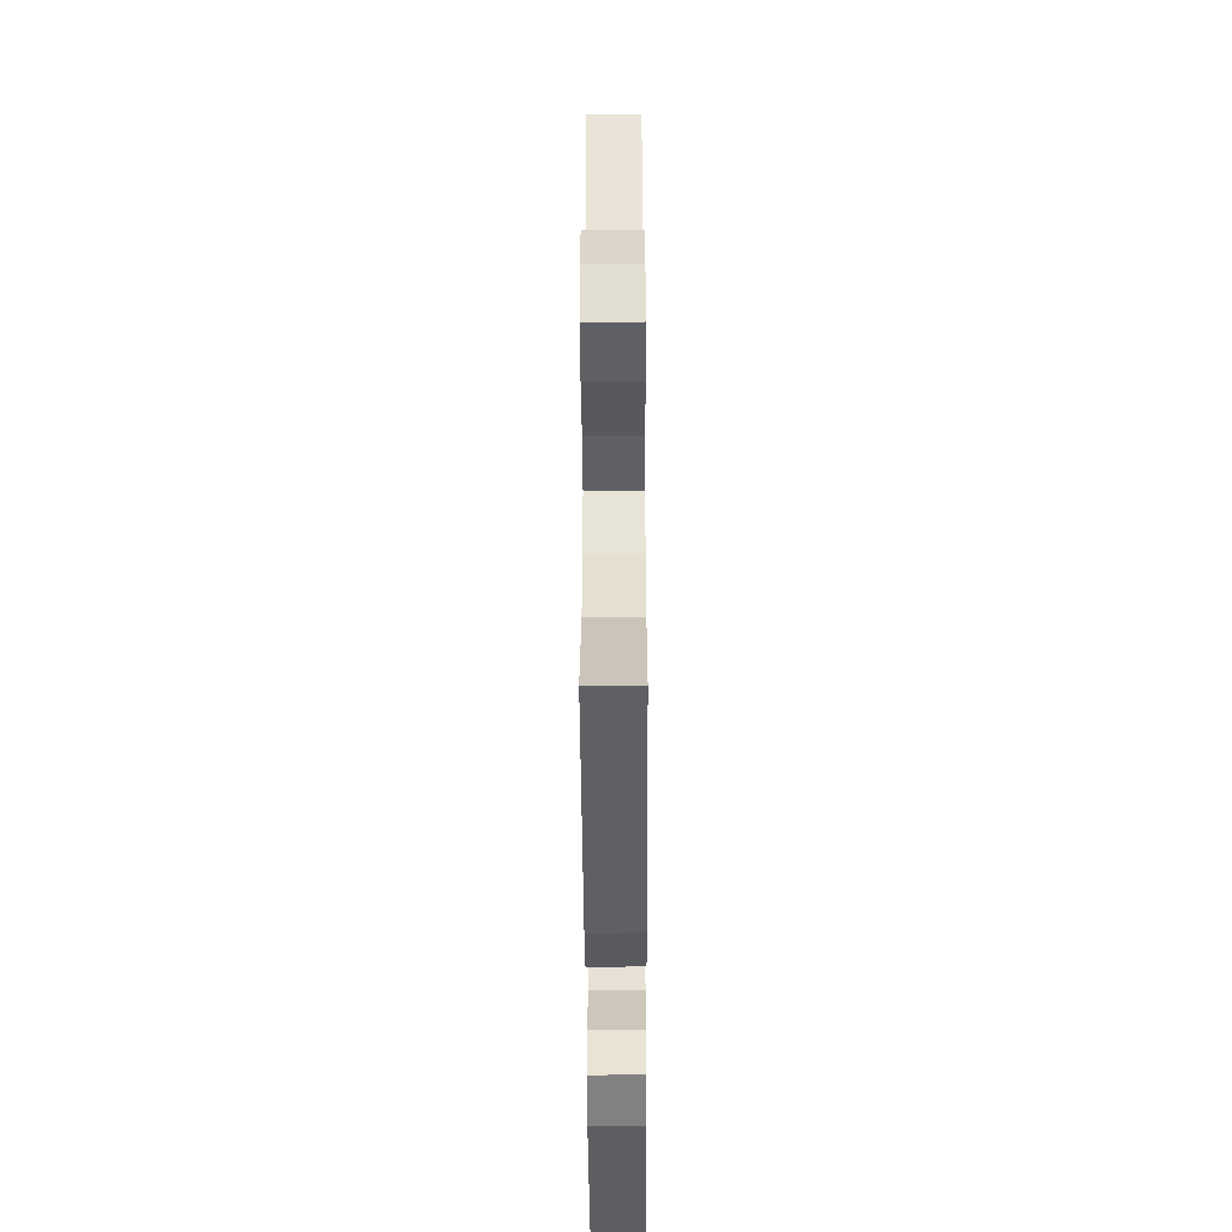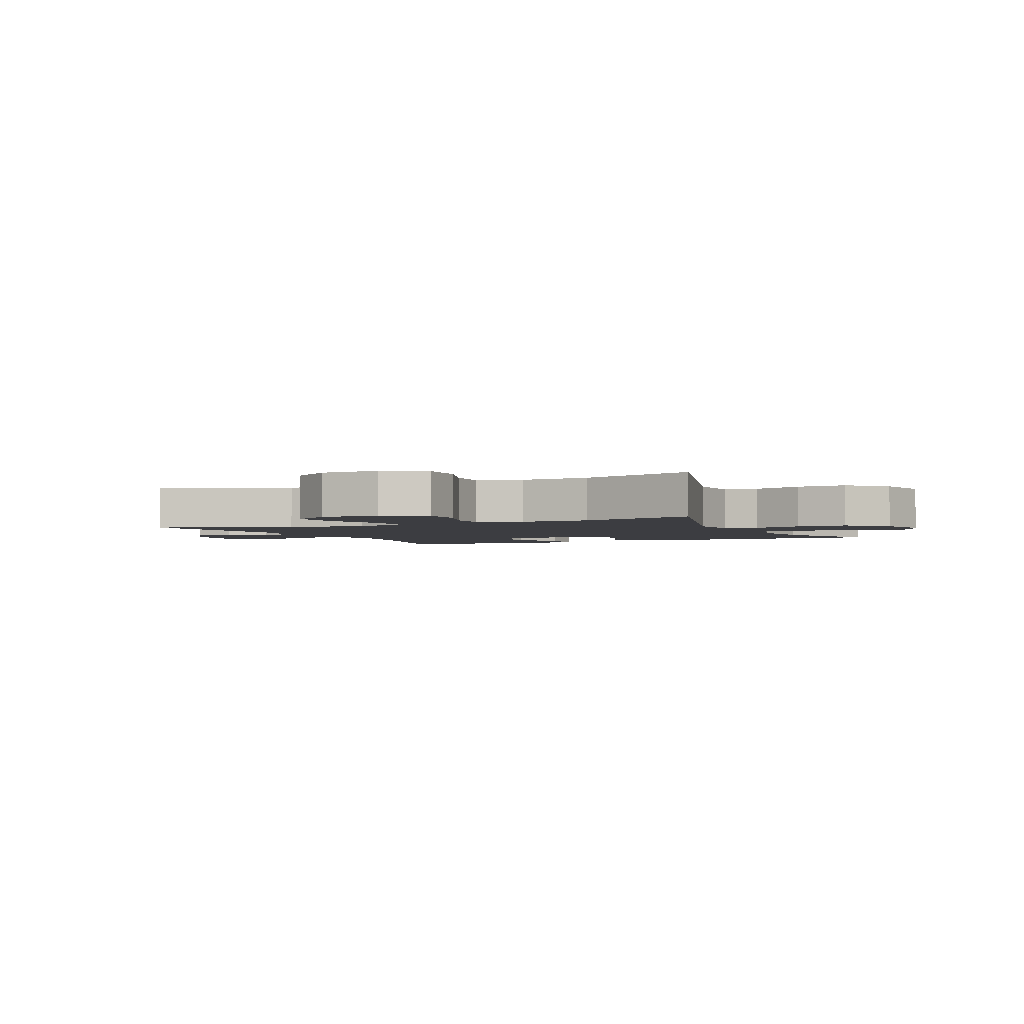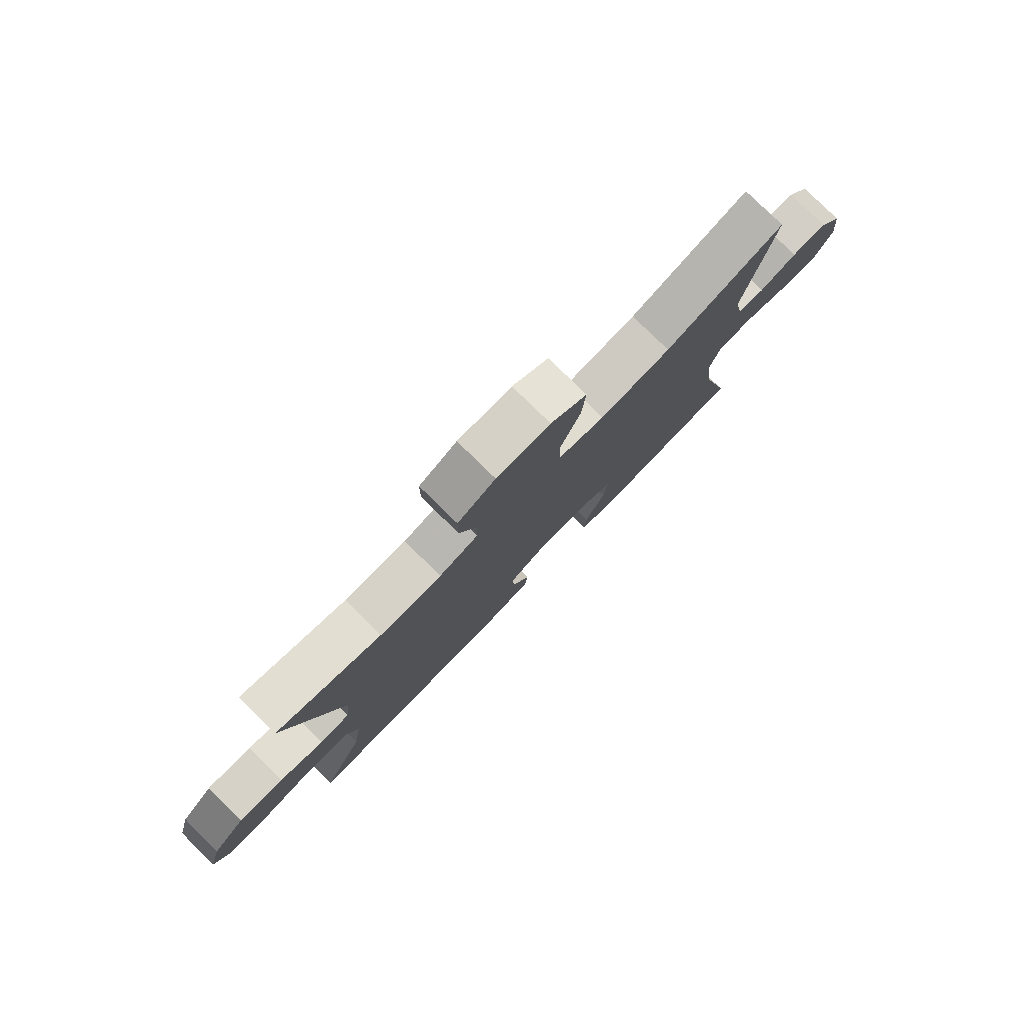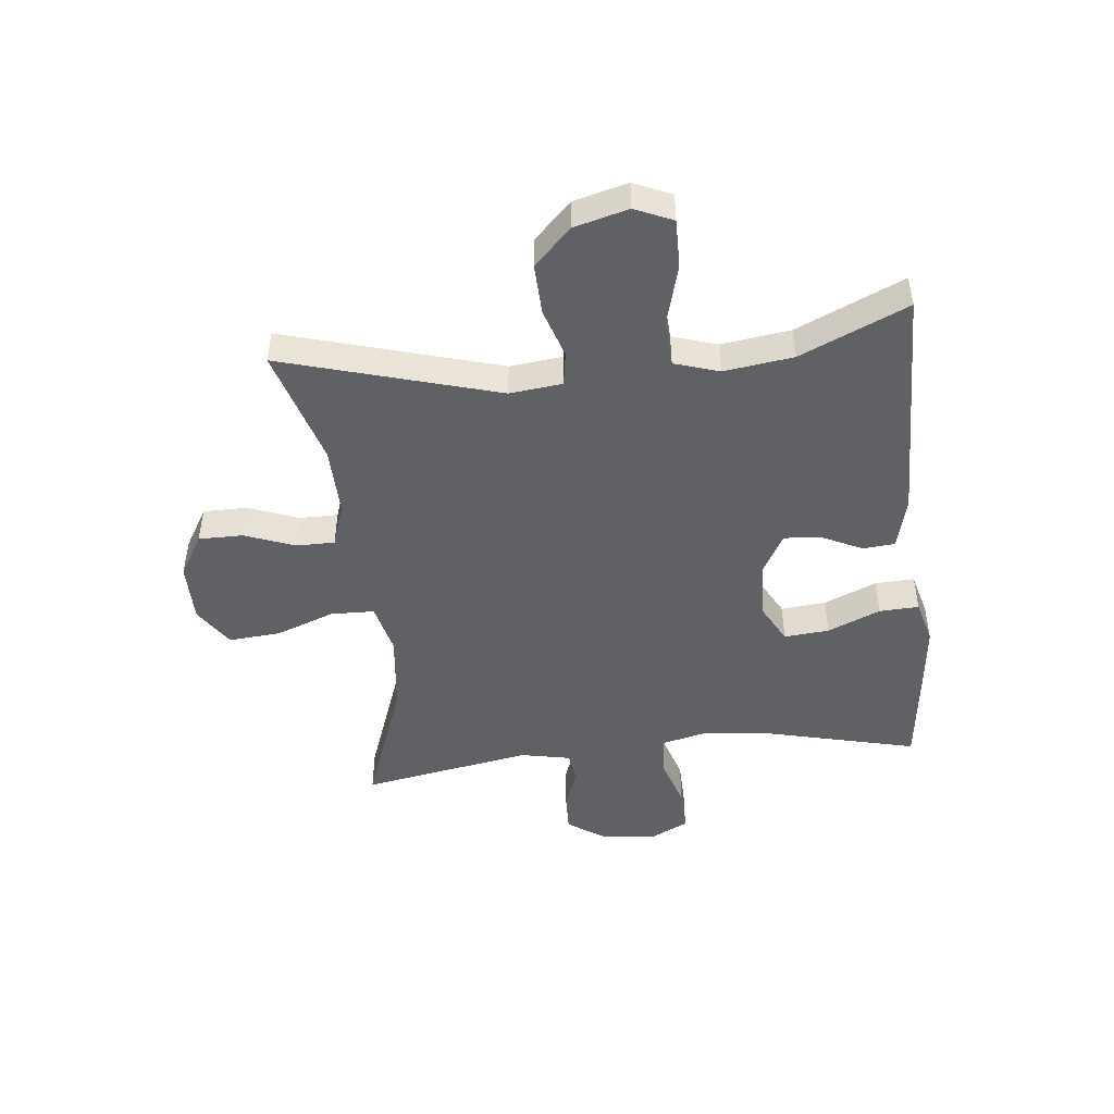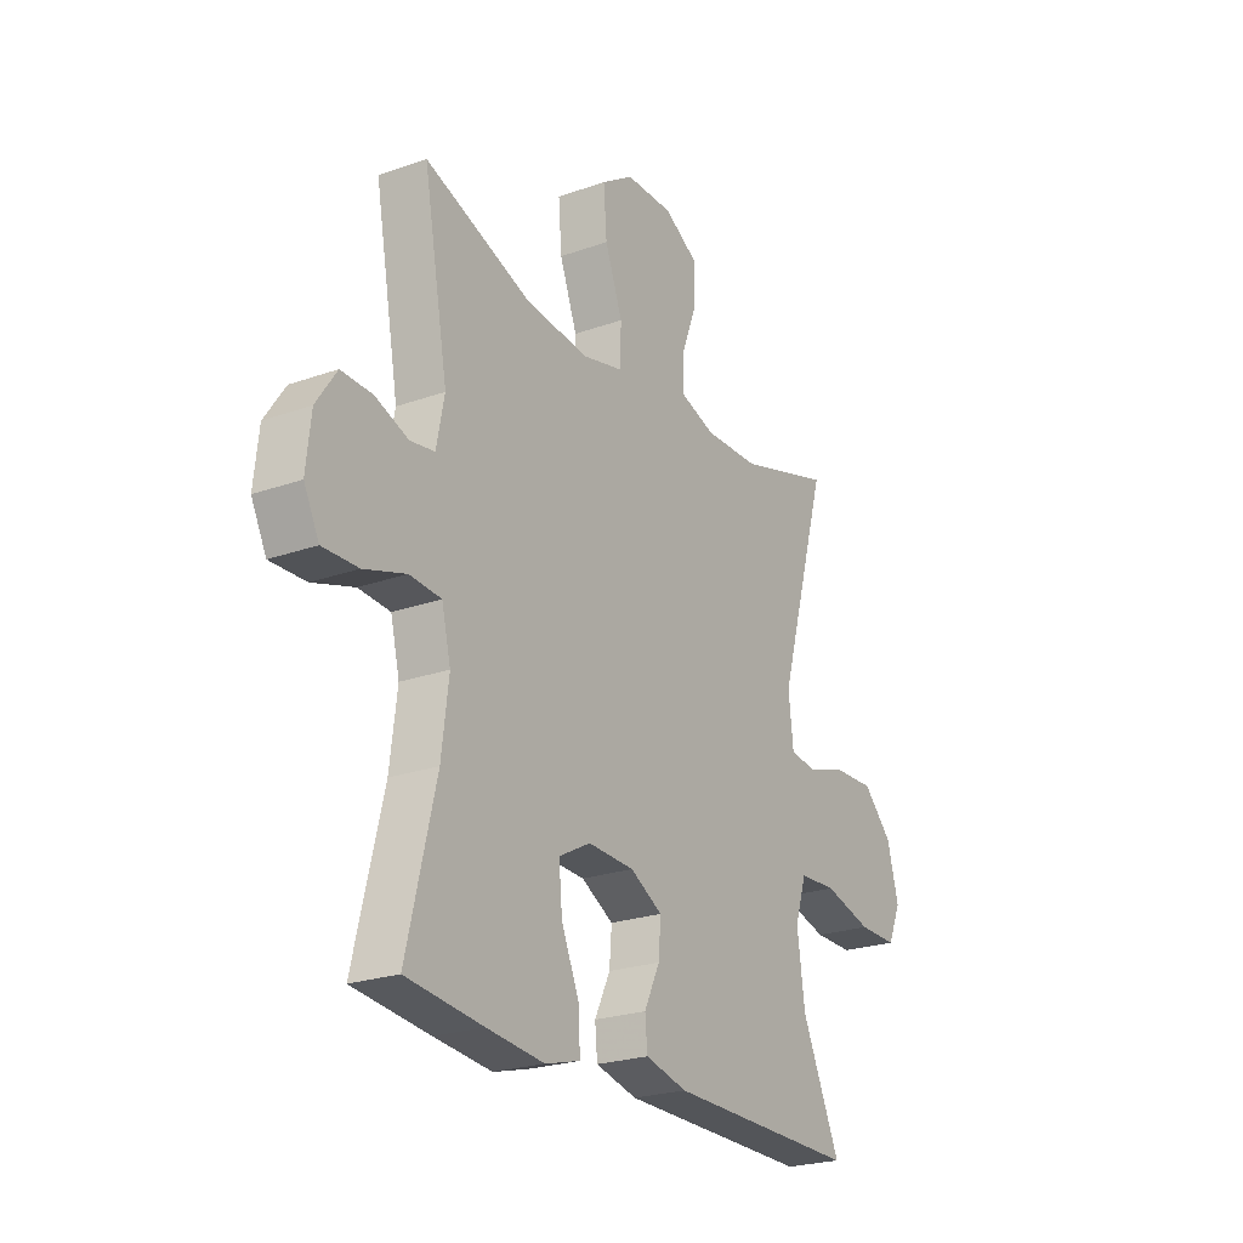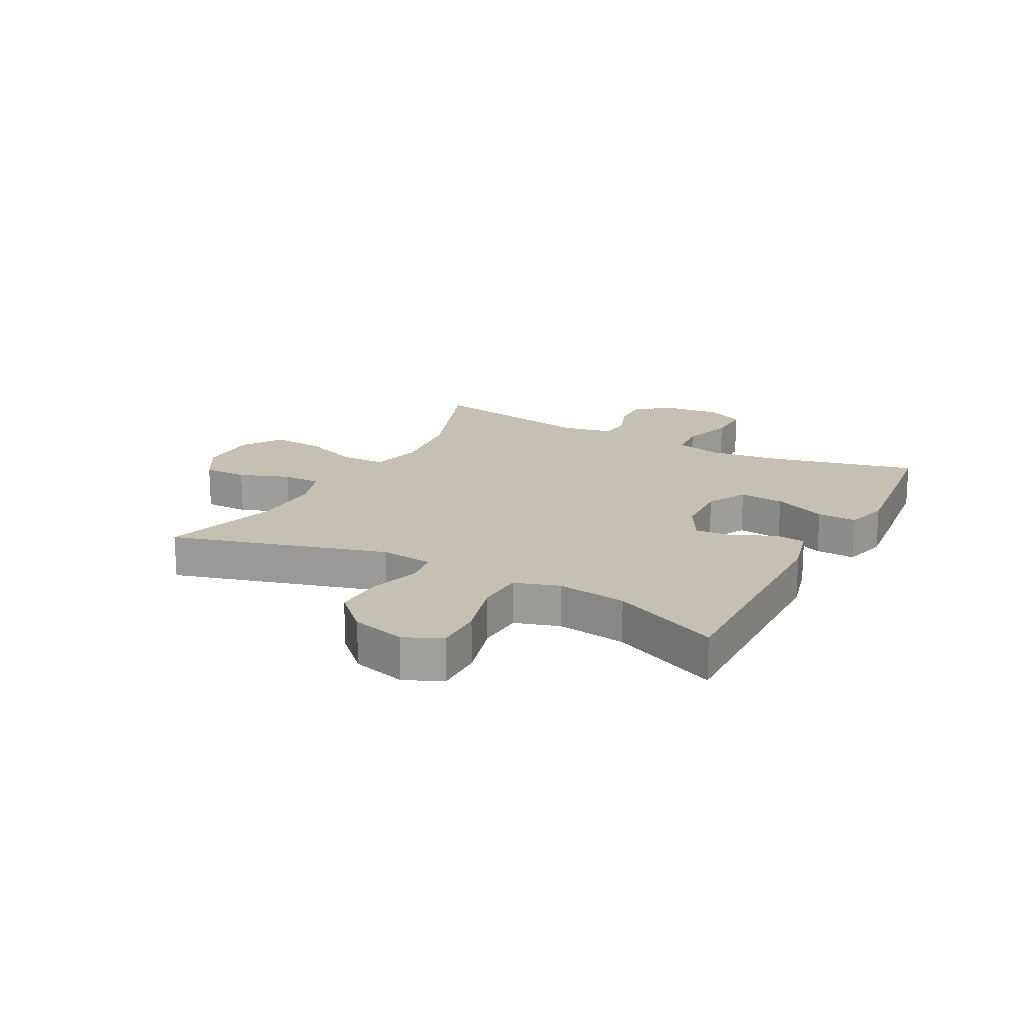
<metadata>
{"format":"obj","ext":"obj","renderer":"f3d","projection":"perspective","resolution":1024,"background":"white","views":[{"elev":-45.3,"azim":90.3,"up":"+Z"},{"elev":-2.8,"azim":25.1,"up":"+Y"},{"elev":79.7,"azim":134.4,"up":"+Z"},{"elev":-47.4,"azim":96.1,"up":"+Y"},{"elev":-23.5,"azim":-59.0,"up":"+Z"},{"elev":18.1,"azim":118.0,"up":"+Y"}]}
</metadata>
<code>
v -0.5 0.07 0.5
v -0.276 0.07 0.418
v -0.142 0.07 0.403
v -0.055 0.07 0.424
v -0.053 0.07 0.498
v -0.09 0.07 0.597
v -0.097 0.07 0.685
v -0.029 0.07 0.73
v 0.072 0.07 0.73
v 0.143 0.07 0.688
v 0.143 0.07 0.613
v 0.111 0.07 0.528
v 0.111 0.07 0.463
v 0.185 0.07 0.438
v 0.302 0.07 0.441
v 0.5 0.07 0.5
v 0.395 0.07 0.135
v 0.405 0.07 0.046
v 0.462 0.07 0.037
v 0.546 0.07 0.064
v 0.632 0.07 0.067
v 0.694 0.07 0.004
v 0.718 0.07 -0.087
v 0.69 0.07 -0.151
v 0.608 0.07 -0.15
v 0.506 0.07 -0.122
v 0.427 0.07 -0.126
v 0.403 0.07 -0.202
v 0.419 0.07 -0.319
v 0.5 0.07 -0.5
v 0.096 0.07 -0.494
v 0.008 0.07 -0.472
v 0.003 0.07 -0.418
v 0.036 0.07 -0.349
v 0.041 0.07 -0.286
v -0.027 0.07 -0.248
v -0.125 0.07 -0.244
v -0.192 0.07 -0.28
v -0.185 0.07 -0.356
v -0.147 0.07 -0.445
v -0.144 0.07 -0.512
v -0.218 0.07 -0.532
v -0.339 0.07 -0.519
v -0.5 0.07 -0.5
v -0.439 0.07 -0.248
v -0.424 0.07 -0.128
v -0.443 0.07 -0.049
v -0.51 0.07 -0.044
v -0.598 0.07 -0.072
v -0.673 0.07 -0.074
v -0.705 0.07 -0.01
v -0.695 0.07 0.083
v -0.652 0.07 0.147
v -0.586 0.07 0.145
v -0.516 0.07 0.119
v -0.465 0.07 0.127
v -0.448 0.07 0.212
v -0.5 0 0.5
v -0.276 0 0.418
v -0.142 0 0.403
v -0.055 0 0.424
v -0.053 0 0.498
v -0.09 0 0.597
v -0.097 0 0.685
v -0.029 0 0.73
v 0.072 0 0.73
v 0.143 0 0.688
v 0.143 0 0.613
v 0.111 0 0.528
v 0.111 0 0.463
v 0.185 0 0.438
v 0.302 0 0.441
v 0.5 0 0.5
v 0.395 0 0.135
v 0.405 0 0.046
v 0.462 0 0.037
v 0.546 0 0.064
v 0.632 0 0.067
v 0.694 0 0.004
v 0.718 0 -0.087
v 0.69 0 -0.151
v 0.608 0 -0.15
v 0.506 0 -0.122
v 0.427 0 -0.126
v 0.403 0 -0.202
v 0.419 0 -0.319
v 0.5 0 -0.5
v 0.096 0 -0.494
v 0.008 0 -0.472
v 0.003 0 -0.418
v 0.036 0 -0.349
v 0.041 0 -0.286
v -0.027 0 -0.248
v -0.125 0 -0.244
v -0.192 0 -0.28
v -0.185 0 -0.356
v -0.147 0 -0.445
v -0.144 0 -0.512
v -0.218 0 -0.532
v -0.339 0 -0.519
v -0.5 0 -0.5
v -0.439 0 -0.248
v -0.424 0 -0.128
v -0.443 0 -0.049
v -0.51 0 -0.044
v -0.598 0 -0.072
v -0.673 0 -0.074
v -0.705 0 -0.01
v -0.695 0 0.083
v -0.652 0 0.147
v -0.586 0 0.145
v -0.516 0 0.119
v -0.465 0 0.127
v -0.448 0 0.212
f 52 53 54 55
f 52 55 56
f 51 52 56
f 48 49 50 51
f 47 48 51 56
f 46 47 56 57
f 42 43 44 45
f 42 45 46
f 39 40 41 42
f 38 39 42 46
f 37 38 46 57
f 31 32 33 34
f 29 30 31 34
f 28 29 34 35
f 27 28 35 36
f 23 24 25 26
f 23 26 27
f 22 23 27
f 19 20 21 22
f 19 22 27 36
f 15 16 17
f 14 15 17 18
f 13 14 18
f 9 10 11 12
f 9 12 13
f 8 9 13
f 5 6 7 8
f 4 5 8 13
f 3 4 13 18
f 37 57 1 2
f 18 19 36 37
f 2 3 18 37
f 112 111 110 109
f 113 112 109
f 113 109 108
f 108 107 106 105
f 113 108 105 104
f 114 113 104 103
f 102 101 100 99
f 103 102 99
f 99 98 97 96
f 103 99 96 95
f 114 103 95 94
f 91 90 89 88
f 91 88 87 86
f 92 91 86 85
f 93 92 85 84
f 83 82 81 80
f 84 83 80
f 84 80 79
f 79 78 77 76
f 93 84 79 76
f 74 73 72
f 75 74 72 71
f 75 71 70
f 69 68 67 66
f 70 69 66
f 70 66 65
f 65 64 63 62
f 70 65 62 61
f 75 70 61 60
f 59 58 114 94
f 94 93 76 75
f 94 75 60 59
f 1 58 59 2
f 2 59 60 3
f 3 60 61 4
f 4 61 62 5
f 5 62 63 6
f 6 63 64 7
f 7 64 65 8
f 8 65 66 9
f 9 66 67 10
f 10 67 68 11
f 11 68 69 12
f 12 69 70 13
f 13 70 71 14
f 14 71 72 15
f 15 72 73 16
f 16 73 74 17
f 17 74 75 18
f 18 75 76 19
f 19 76 77 20
f 20 77 78 21
f 21 78 79 22
f 22 79 80 23
f 23 80 81 24
f 24 81 82 25
f 25 82 83 26
f 26 83 84 27
f 27 84 85 28
f 28 85 86 29
f 29 86 87 30
f 30 87 88 31
f 31 88 89 32
f 32 89 90 33
f 33 90 91 34
f 34 91 92 35
f 35 92 93 36
f 36 93 94 37
f 37 94 95 38
f 38 95 96 39
f 39 96 97 40
f 40 97 98 41
f 41 98 99 42
f 42 99 100 43
f 43 100 101 44
f 44 101 102 45
f 45 102 103 46
f 46 103 104 47
f 47 104 105 48
f 48 105 106 49
f 49 106 107 50
f 50 107 108 51
f 51 108 109 52
f 52 109 110 53
f 53 110 111 54
f 54 111 112 55
f 55 112 113 56
f 56 113 114 57
f 57 114 58 1

</code>
